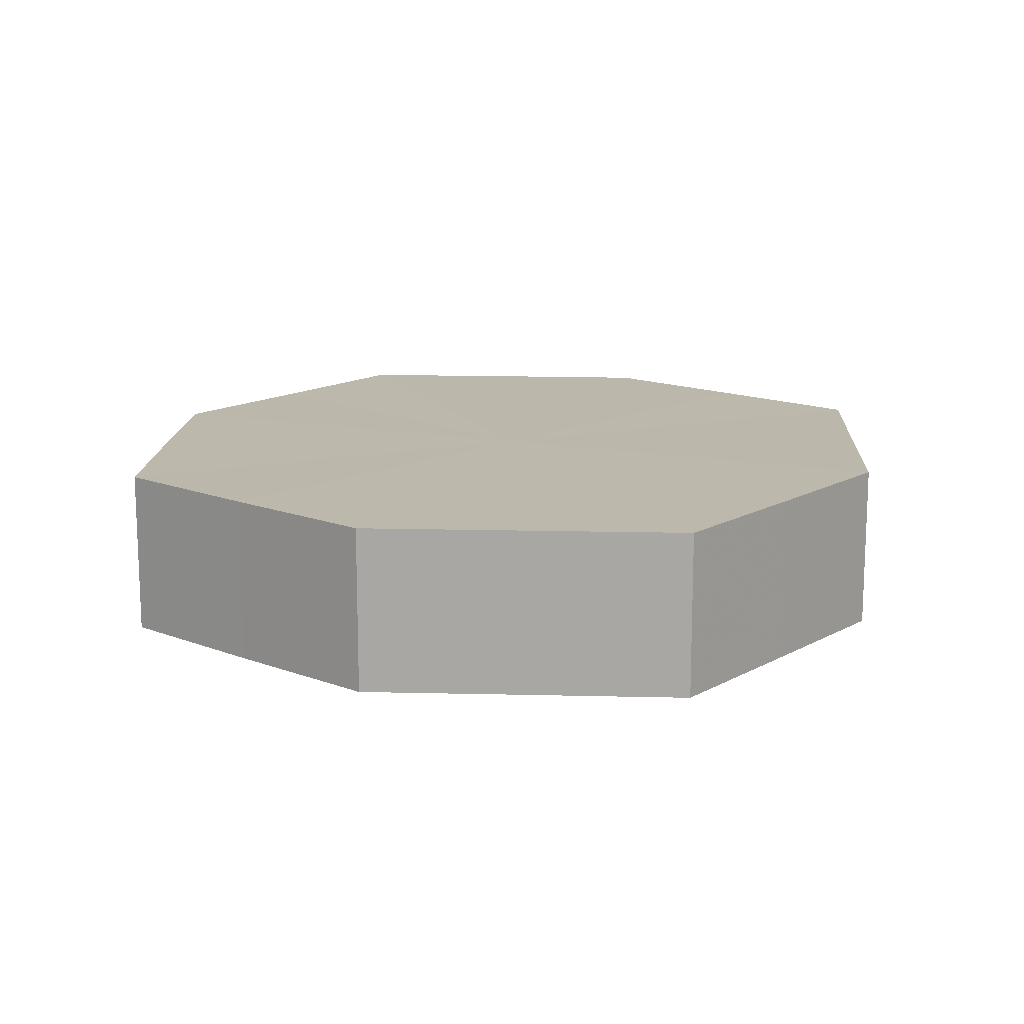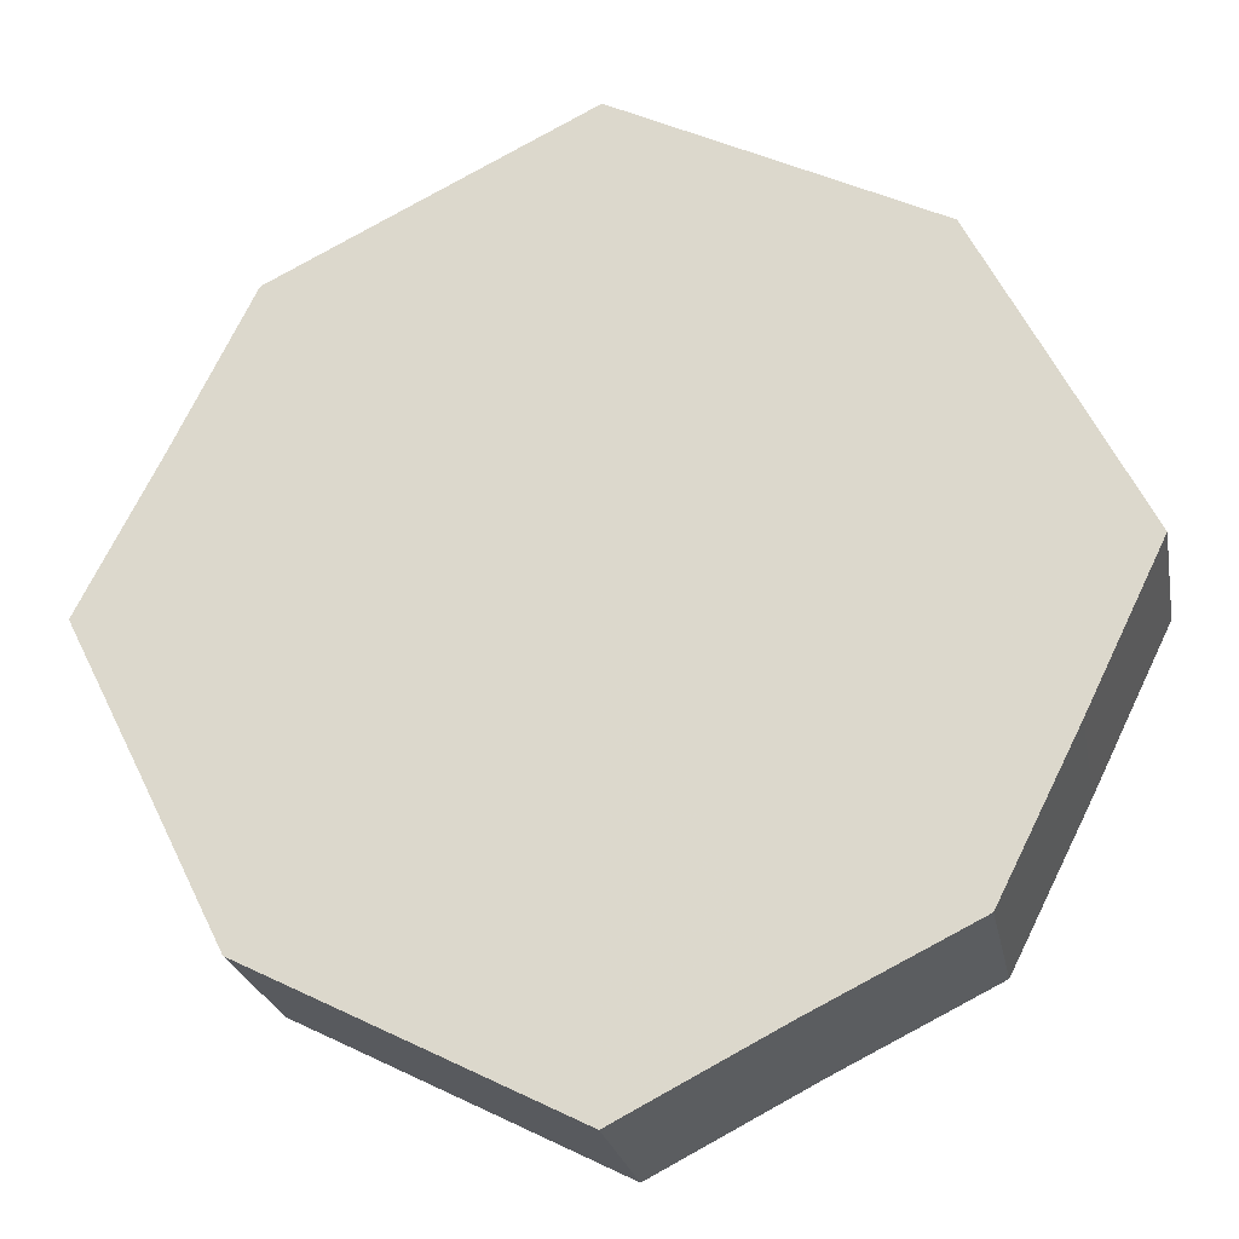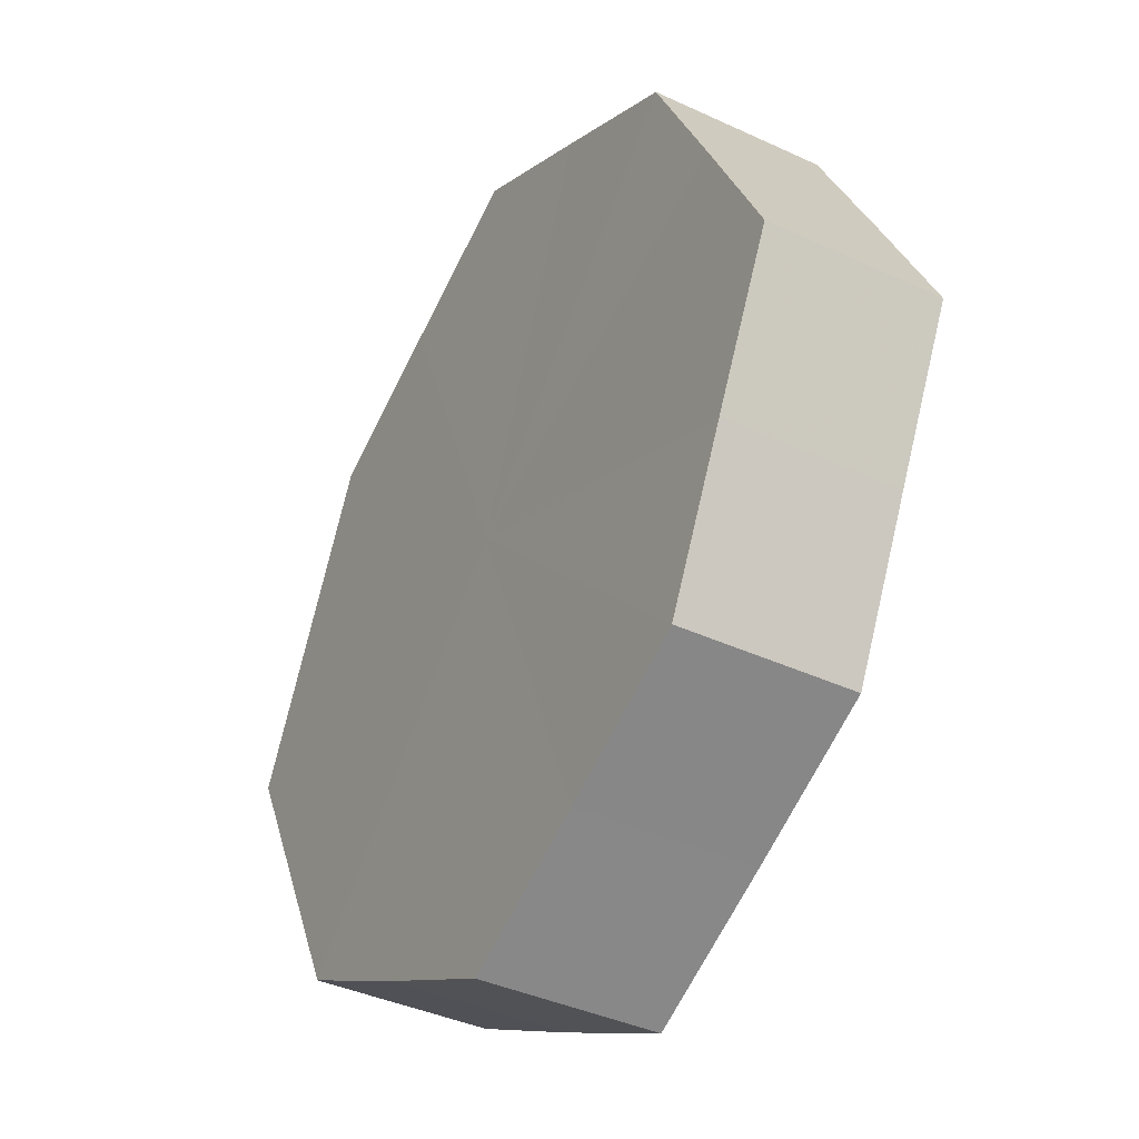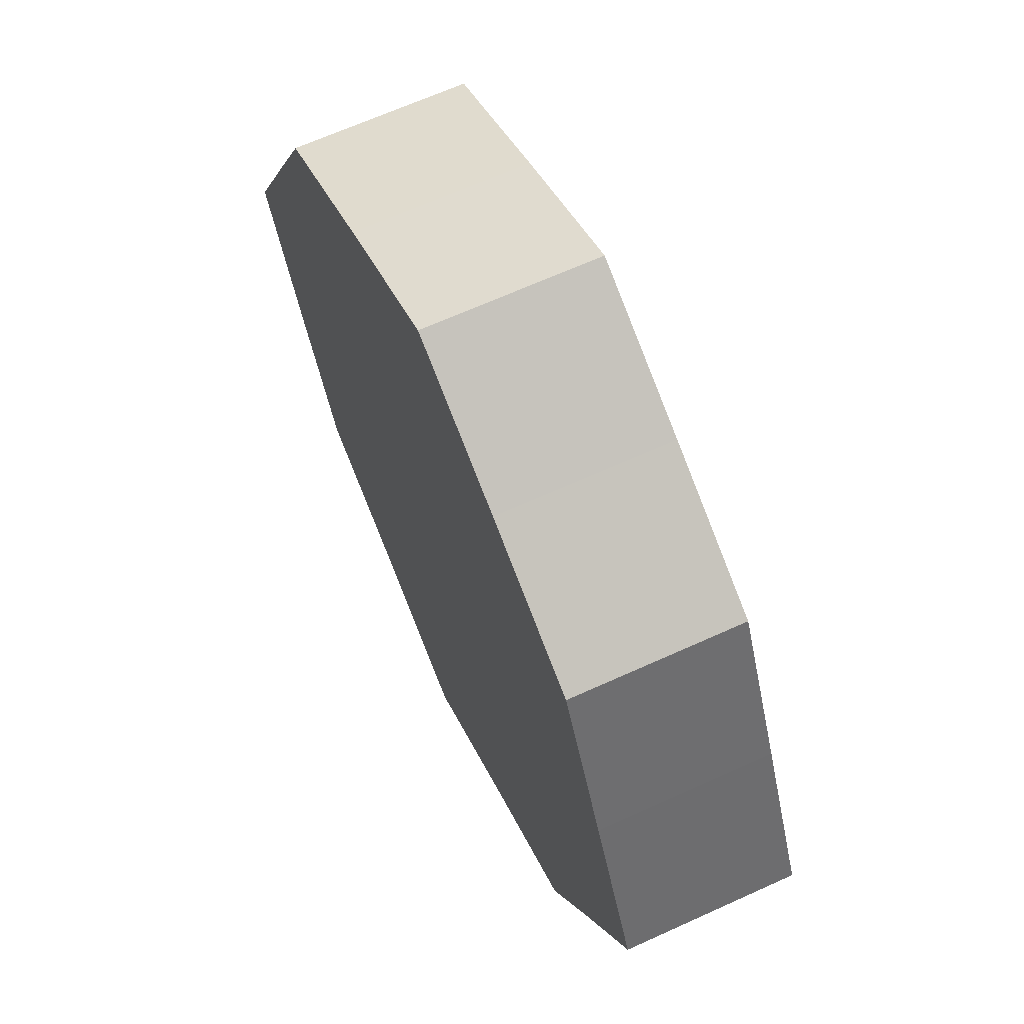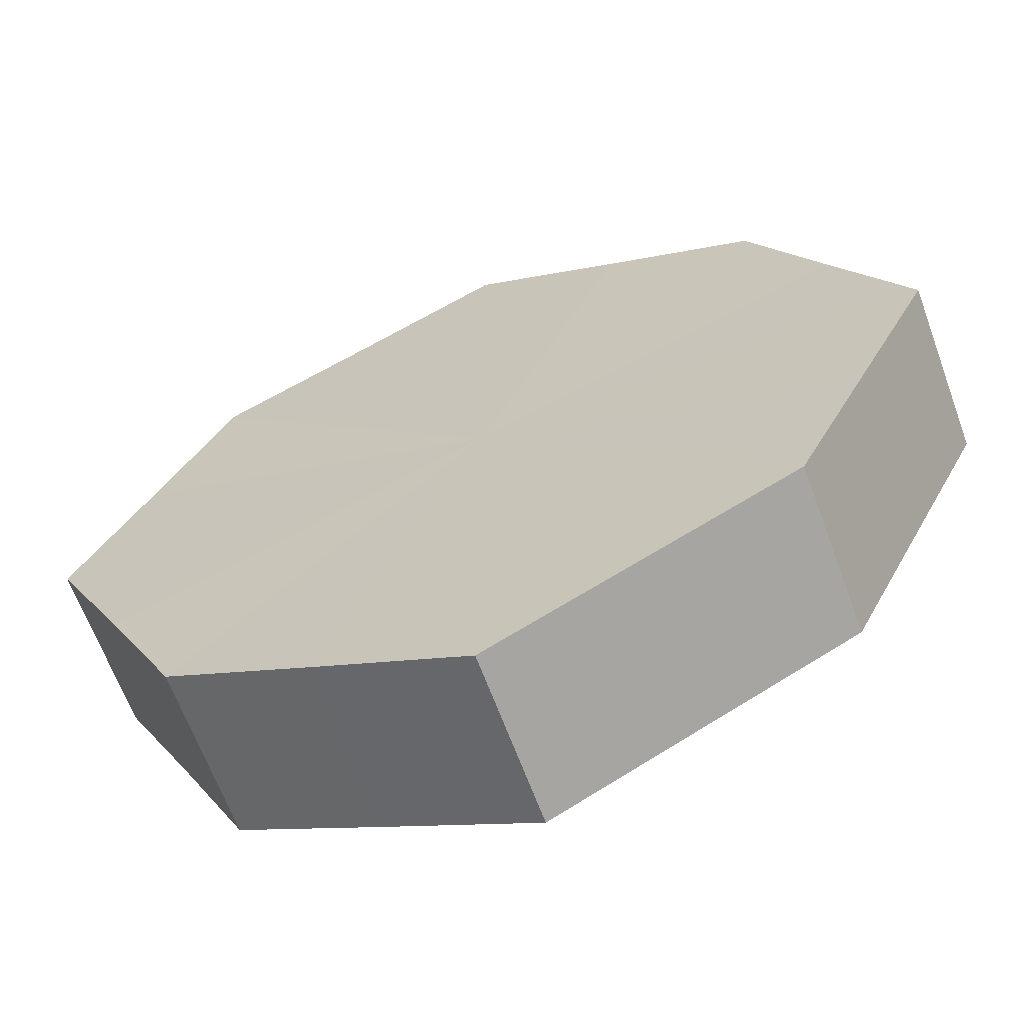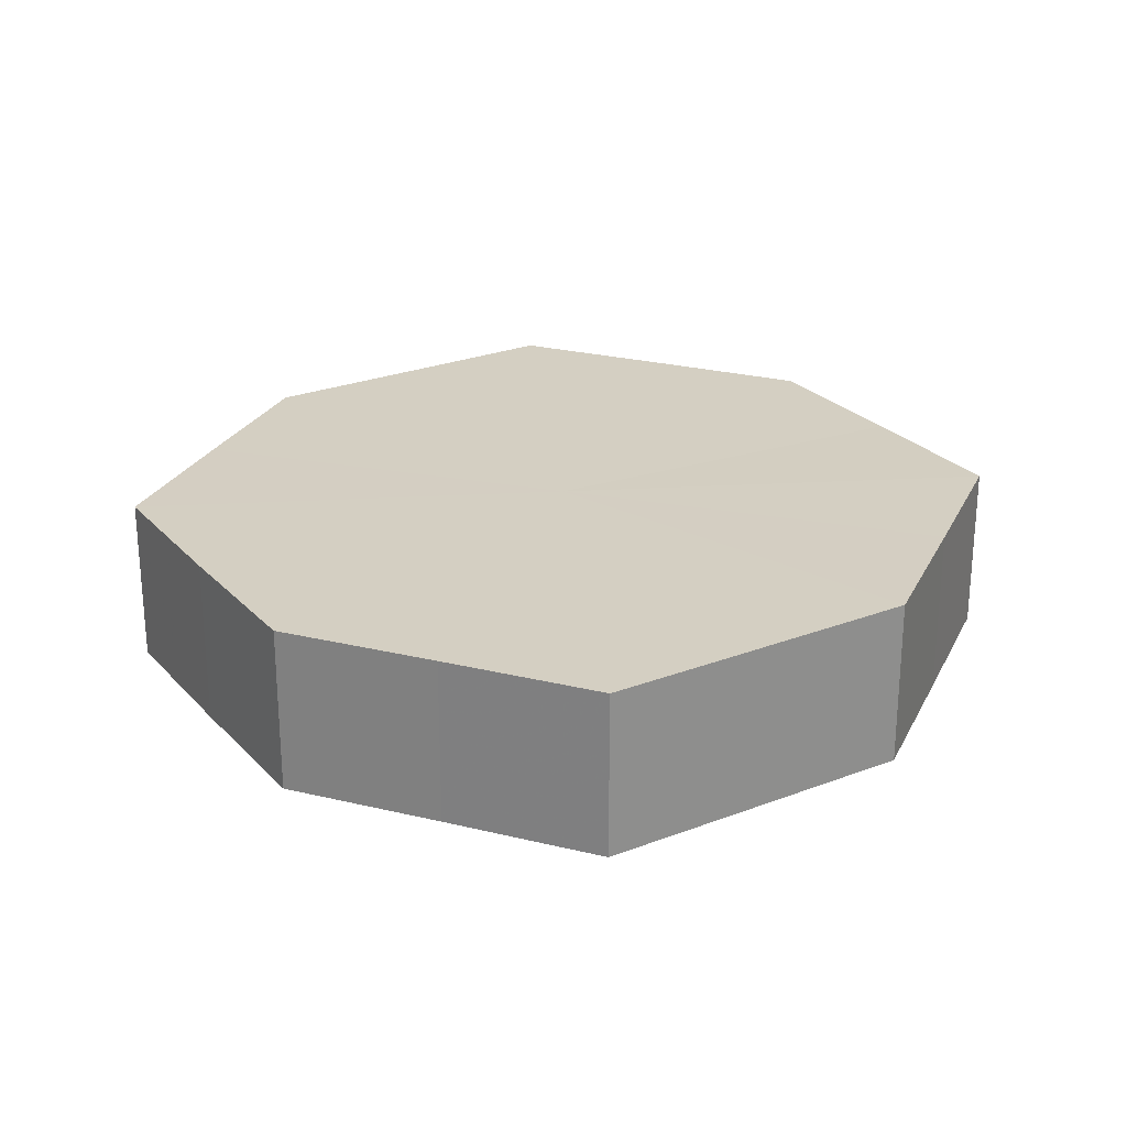
<metadata>
{"format":"obj","ext":"obj","renderer":"f3d","projection":"perspective","resolution":1024,"background":"white","views":[{"elev":14.6,"azim":156.5,"up":"+Z"},{"elev":-23.8,"azim":10.7,"up":"+Y"},{"elev":-39.3,"azim":59.7,"up":"+Y"},{"elev":66.0,"azim":65.6,"up":"+Y"},{"elev":-65.0,"azim":20.2,"up":"+Y"},{"elev":25.5,"azim":-95.2,"up":"+Z"}]}
</metadata>
<code>
o 3788
v 2246 1865 12.4
v 2246 1865 12.4
v 2246 1865 12.42
v 2246 1865 12.4
v 2246 1865 12.42
v 2246 1865 12.4
v 2246 1865 12.42
v 2246 1865 12.4
v 2246 1865 12.42
v 2246 1865 12.4
v 2246 1865 12.42
v 2246 1865 12.4
v 2246 1865 12.42
v 2246 1865 12.4
v 2246 1865 12.42
v 2246 1865 12.4
v 2246 1865 12.42
v 2246 1865 12.4
v 2246 1865 12.42
v 2246 1865 12.4
v 2246 1865 12.42
v 2246 1865 12.4
v 2246 1865 12.42
v 2246 1865 12.4
v 2246 1865 12.42
v 2246 1865 12.4
v 2246 1865 12.42
v 2246 1865 12.4
v 2246 1865 12.42
v 2246 1865 12.4
v 2246 1865 12.42
v 2246 1865 12.42
v 2246 1865 12.42
v 2246 1865 12.4
v 2246 1865 12.42
v 2246 1865 12.4
v 2246 1865 12.42
v 2246 1865 12.42
v 2246 1865 12.4
v 2246 1865 12.42
v 2246 1865 12.4
v 2246 1865 12.4
v 2246 1865 12.42
v 2246 1865 12.42
v 2246 1865 12.4
v 2246 1865 12.42
v 2246 1865 12.4
v 2246 1865 12.4
v 2246 1865 12.42
v 2246 1865 12.42
v 2246 1865 12.4
v 2246 1865 12.42
v 2246 1865 12.4
v 2246 1865 12.4
v 2246 1865 12.42
v 2246 1865 12.42
v 2246 1865 12.4
v 2246 1865 12.42
v 2246 1865 12.4
v 2246 1865 12.4
v 2246 1865 12.42
v 2246 1865 12.42
v 2246 1865 12.4
v 2246 1865 12.4
v 2246 1865 12.4
v 2246 1865 12.4
v 2246 1865 12.4
v 2246 1865 12.4
v 2246 1865 12.4
v 2246 1865 12.4
v 2246 1865 12.4
v 2246 1865 12.4
v 2246 1865 12.4
v 2246 1865 12.4
v 2246 1865 12.4
v 2246 1865 12.4
v 2246 1865 12.4
v 2246 1865 12.4
v 2246 1865 12.4
v 2246 1865 12.4
v 2246 1865 12.4
v 2246 1865 12.42
v 2246 1865 12.42
v 2246 1865 12.42
v 2246 1865 12.42
v 2246 1865 12.42
v 2246 1865 12.42
v 2246 1865 12.42
v 2246 1865 12.42
v 2246 1865 12.42
v 2246 1865 12.42
v 2246 1865 12.42
v 2246 1865 12.42
v 2246 1865 12.42
v 2246 1865 12.42
v 2246 1865 12.42
v 2246 1865 12.42
v 2246 1865 12.42
f 1 2 3
f 2 4 5
f 6 1 7
f 4 8 9
f 10 6 11
f 8 12 13
f 14 10 15
f 12 16 17
f 18 14 19
f 16 20 21
f 22 18 23
f 20 24 25
f 26 22 27
f 24 28 29
f 30 26 31
f 28 30 32
f 33 34 35
f 35 36 37
f 38 39 33
f 40 41 38
f 37 42 43
f 44 45 40
f 46 47 44
f 43 48 49
f 50 51 46
f 52 53 50
f 49 54 55
f 56 57 52
f 58 59 56
f 55 60 61
f 62 63 58
f 61 64 62
f 65 66 67
f 65 68 66
f 65 67 69
f 65 70 68
f 65 69 71
f 65 72 70
f 65 71 73
f 65 74 72
f 65 73 75
f 65 76 74
f 65 75 77
f 65 78 76
f 65 77 79
f 65 80 78
f 65 79 81
f 65 81 80
f 82 83 84
f 82 85 83
f 82 84 86
f 82 87 85
f 82 86 88
f 82 89 87
f 82 88 90
f 82 91 89
f 82 90 92
f 82 93 91
f 82 92 94
f 82 95 93
f 82 94 96
f 82 97 95
f 82 96 98
f 82 98 97

</code>
